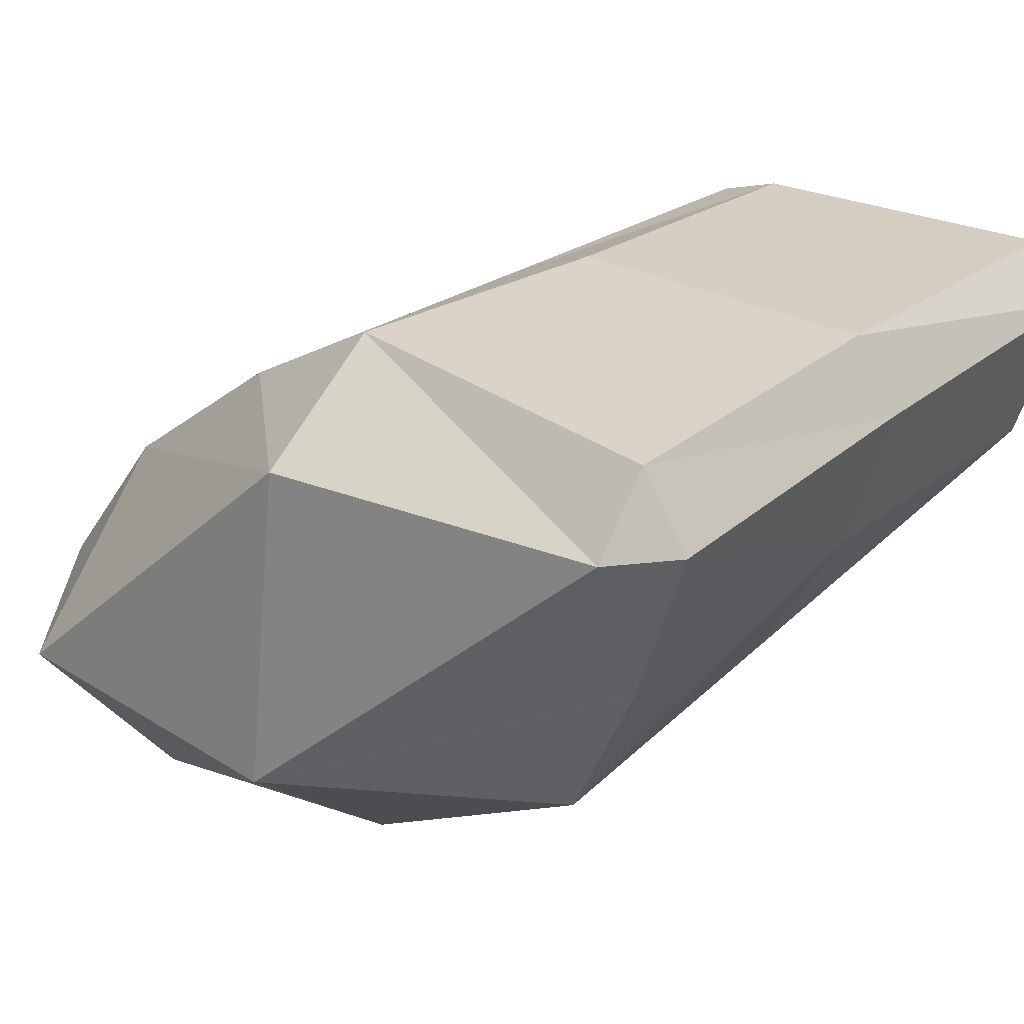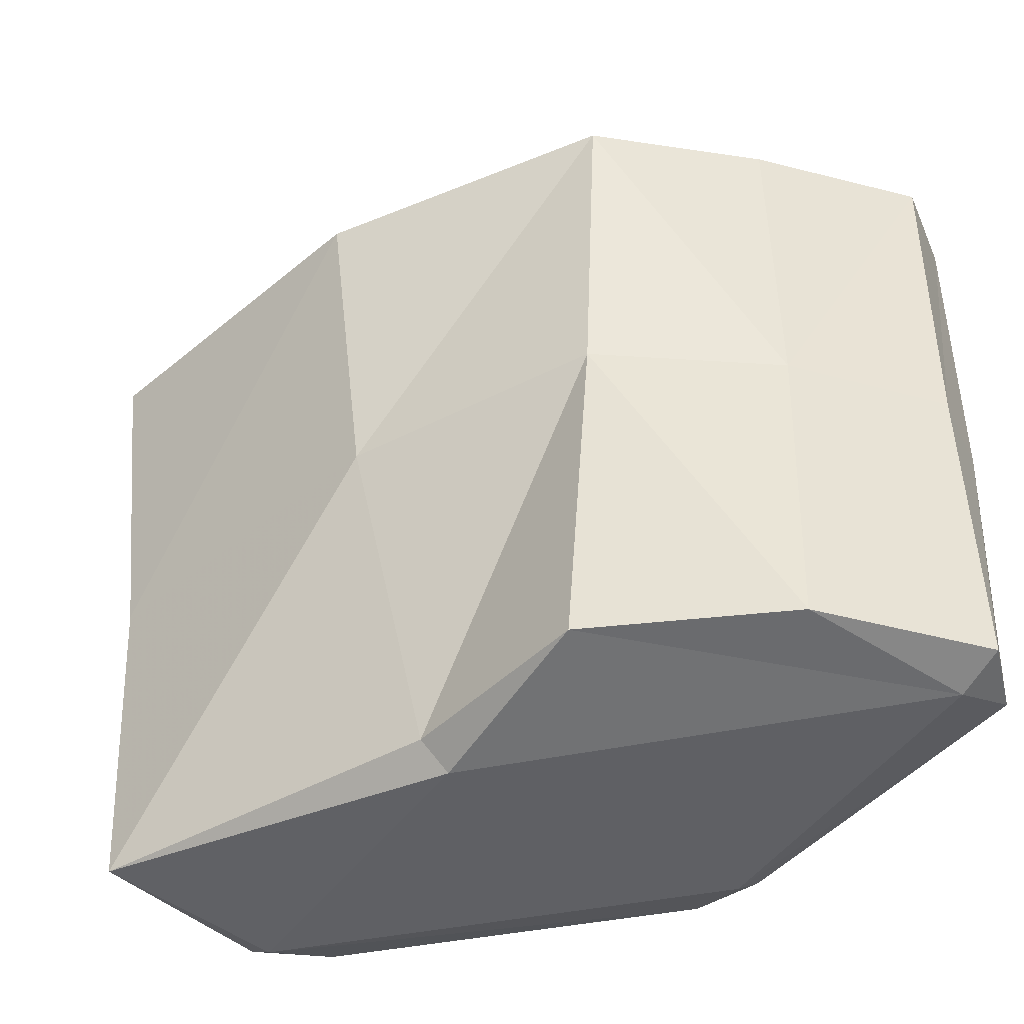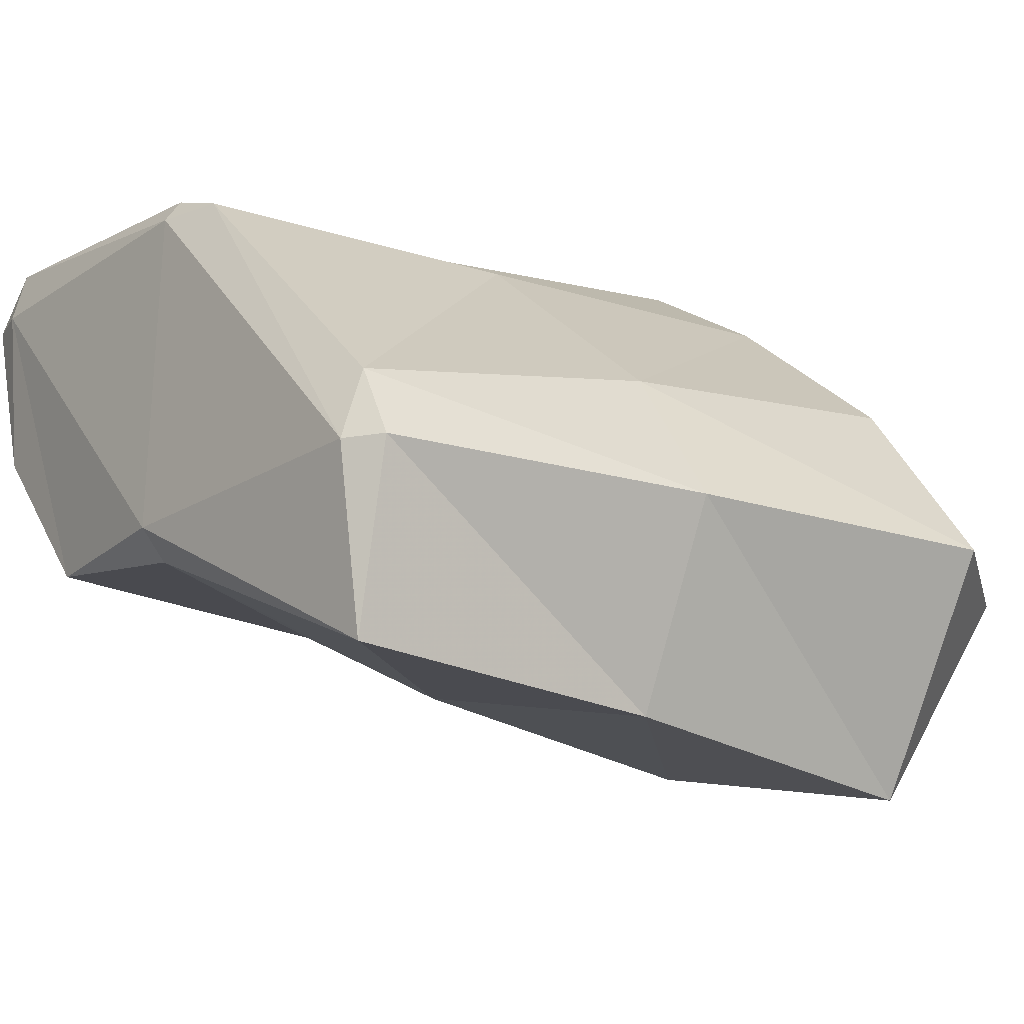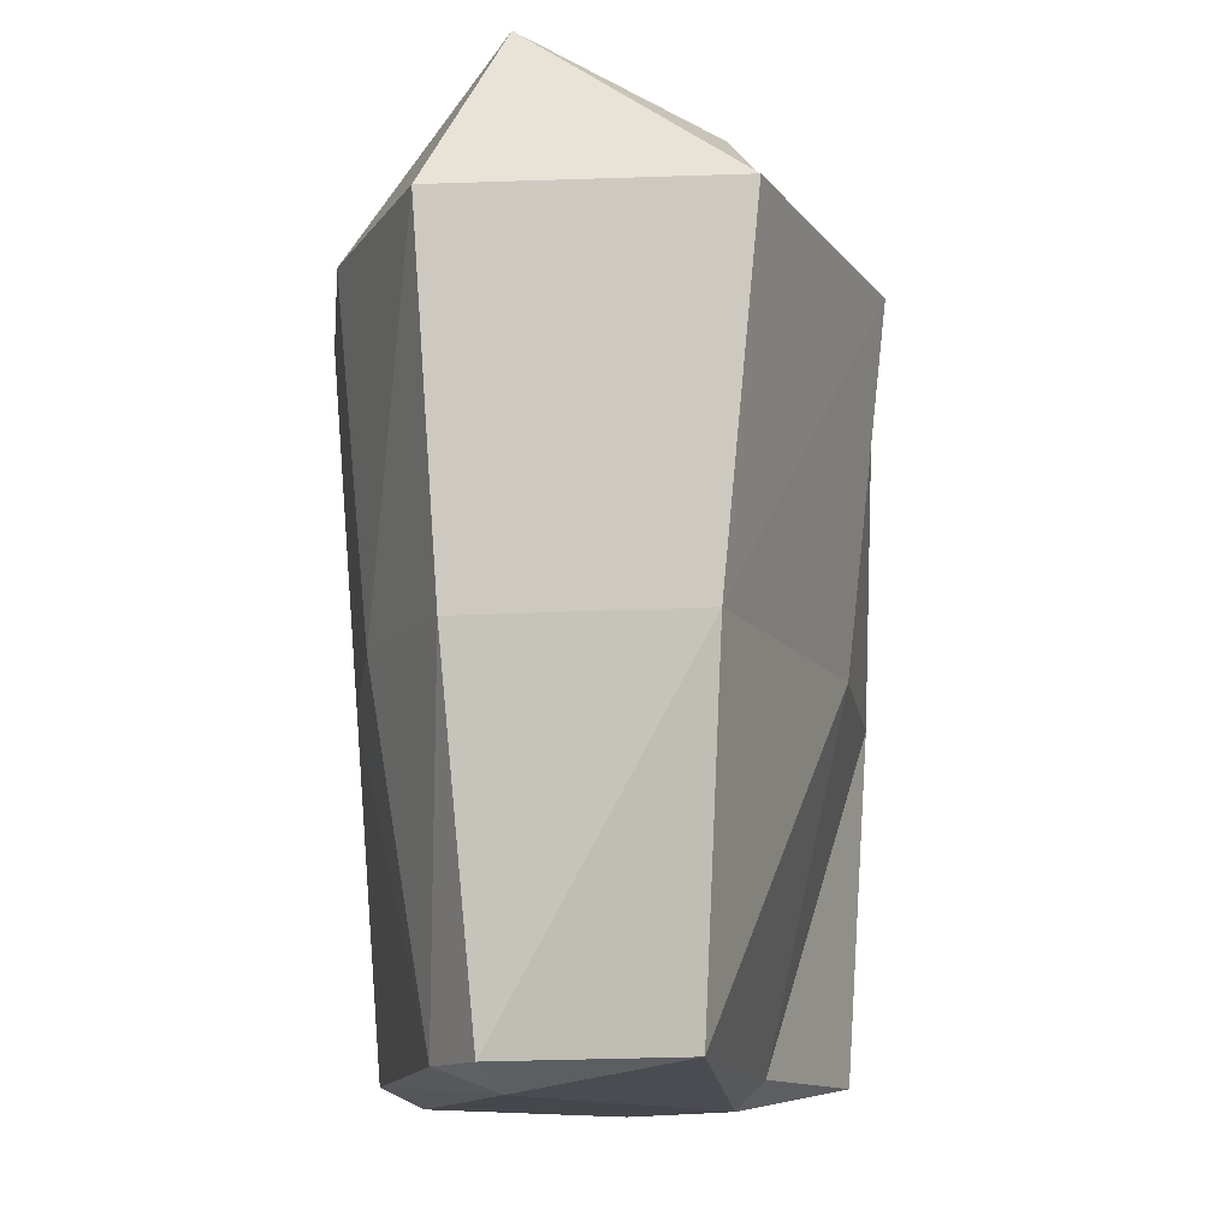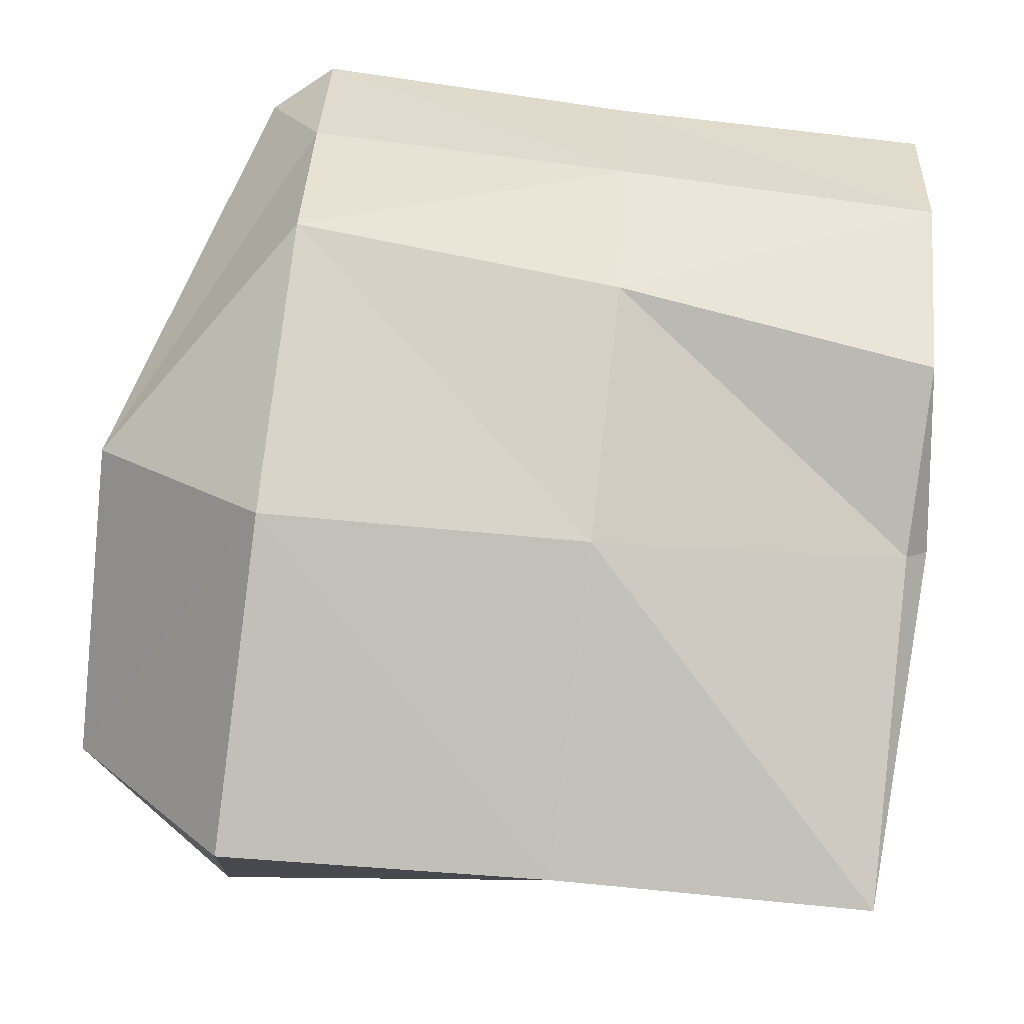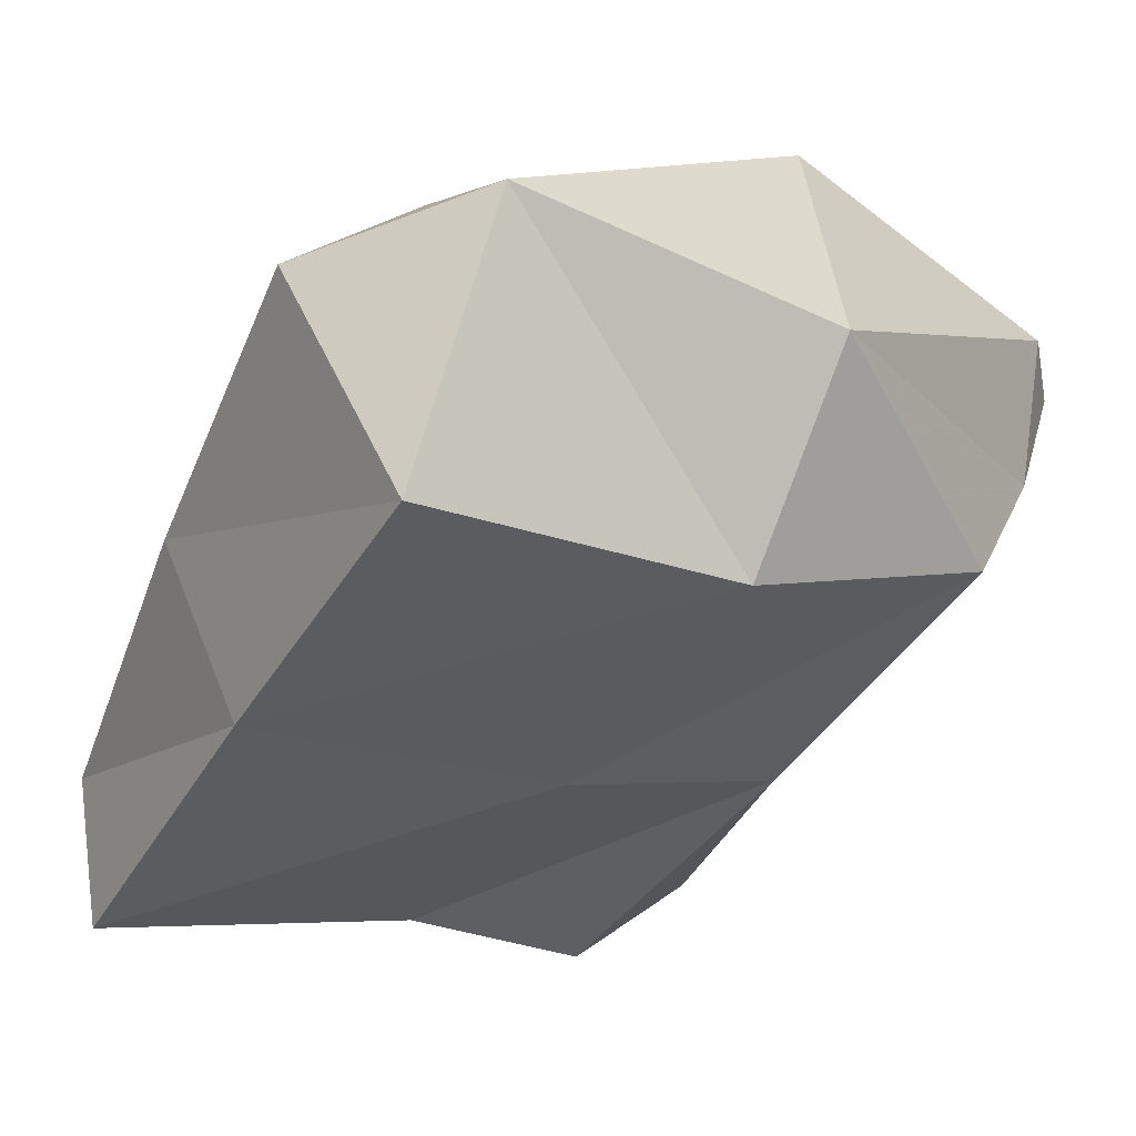
<metadata>
{"format":"obj","ext":"obj","renderer":"f3d","projection":"perspective","resolution":1024,"background":"white","views":[{"elev":31.2,"azim":40.7,"up":"+Y"},{"elev":-46.1,"azim":56.6,"up":"+Z"},{"elev":-18.2,"azim":-128.9,"up":"+Y"},{"elev":-11.4,"azim":-56.0,"up":"+Z"},{"elev":-74.1,"azim":82.7,"up":"+Y"},{"elev":-48.3,"azim":-28.9,"up":"+Y"}]}
</metadata>
<code>
v 1.979 -3.633 0.2344
v 1.992 -3.696 0.2344
v 1.992 -3.633 0.2261
v 1.96 -3.633 0.3516
v 1.992 -3.703 0.3516
v 1.947 -3.633 0.4688
v 1.992 -3.716 0.4688
v 1.992 -3.633 0.5286
v 1.992 -3.607 0.2344
v 1.992 -3.583 0.3516
v 1.992 -3.57 0.4688
v 2.109 -3.644 0.2344
v 2.109 -3.633 0.2252
v 2.109 -3.674 0.3516
v 2.109 -3.689 0.4688
v 2.109 -3.633 0.5309
v 2.086 -3.516 0.2344
v 2.109 -3.516 0.2283
v 2.072 -3.516 0.3516
v 2.057 -3.516 0.4688
v 2.109 -3.516 0.5152
v 2.109 -3.507 0.2344
v 2.109 -3.497 0.3516
v 2.109 -3.482 0.4688
v 2.178 -3.633 0.2344
v 2.193 -3.633 0.3516
v 2.201 -3.633 0.4688
v 2.227 -3.576 0.2344
v 2.227 -3.516 0.2292
v 2.227 -3.573 0.3516
v 2.227 -3.575 0.4688
v 2.227 -3.516 0.4901
v 2.227 -3.496 0.2344
v 2.227 -3.49 0.3516
v 2.227 -3.489 0.4688
v 2.245 -3.516 0.2344
v 2.243 -3.516 0.3516
v 2.245 -3.516 0.4688
f 3 2 1
f 5 4 1
f 5 1 2
f 7 6 4
f 7 4 5
f 8 6 7
f 9 3 1
f 9 1 4
f 9 4 10
f 10 4 6
f 10 6 11
f 11 6 8
f 13 12 2
f 13 2 3
f 2 14 5
f 12 14 2
f 5 15 7
f 14 15 5
f 8 7 15
f 8 15 16
f 3 9 17
f 18 3 17
f 13 3 18
f 10 19 9
f 9 19 17
f 11 20 10
f 10 20 19
f 21 20 11
f 8 21 11
f 16 21 8
f 22 18 17
f 22 17 19
f 22 19 23
f 23 19 20
f 23 20 24
f 24 20 21
f 13 25 12
f 26 14 12
f 26 12 25
f 27 15 14
f 27 14 26
f 27 16 15
f 29 28 25
f 13 29 25
f 18 29 13
f 25 28 26
f 26 28 30
f 26 30 27
f 27 30 31
f 16 27 31
f 32 16 31
f 21 16 32
f 33 29 18
f 33 18 22
f 34 22 23
f 34 33 22
f 35 23 24
f 35 34 23
f 24 21 32
f 24 32 35
f 29 36 28
f 37 30 28
f 37 28 36
f 38 31 30
f 38 30 37
f 38 32 31
f 33 36 29
f 36 33 34
f 36 34 37
f 37 34 35
f 37 35 38
f 38 35 32

</code>
